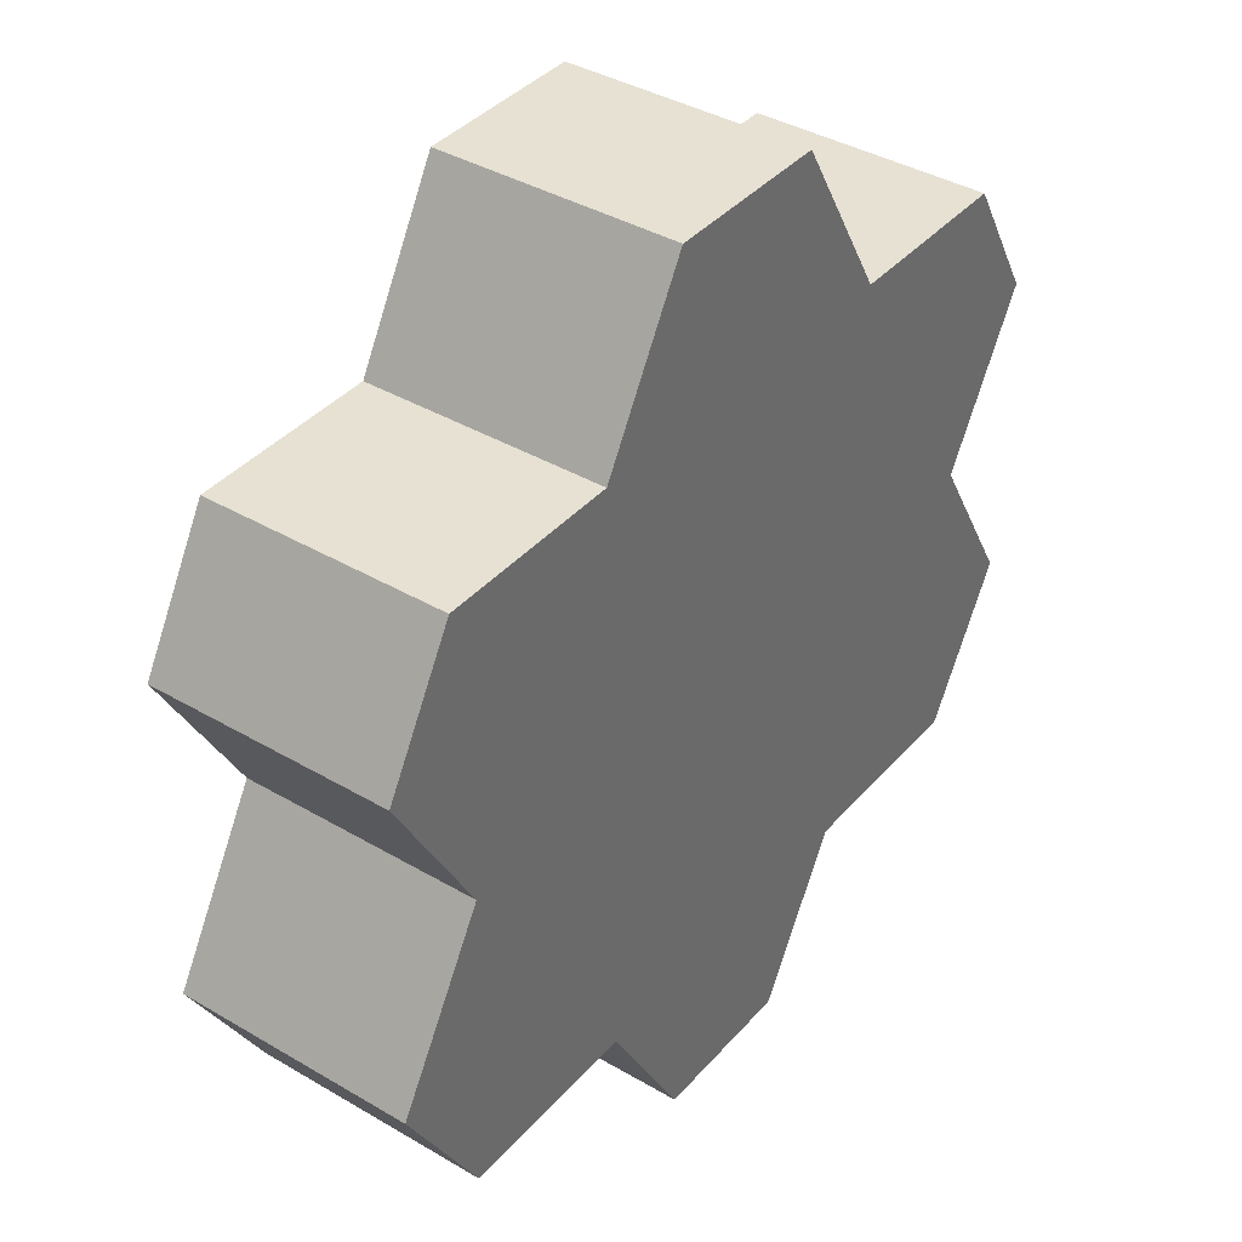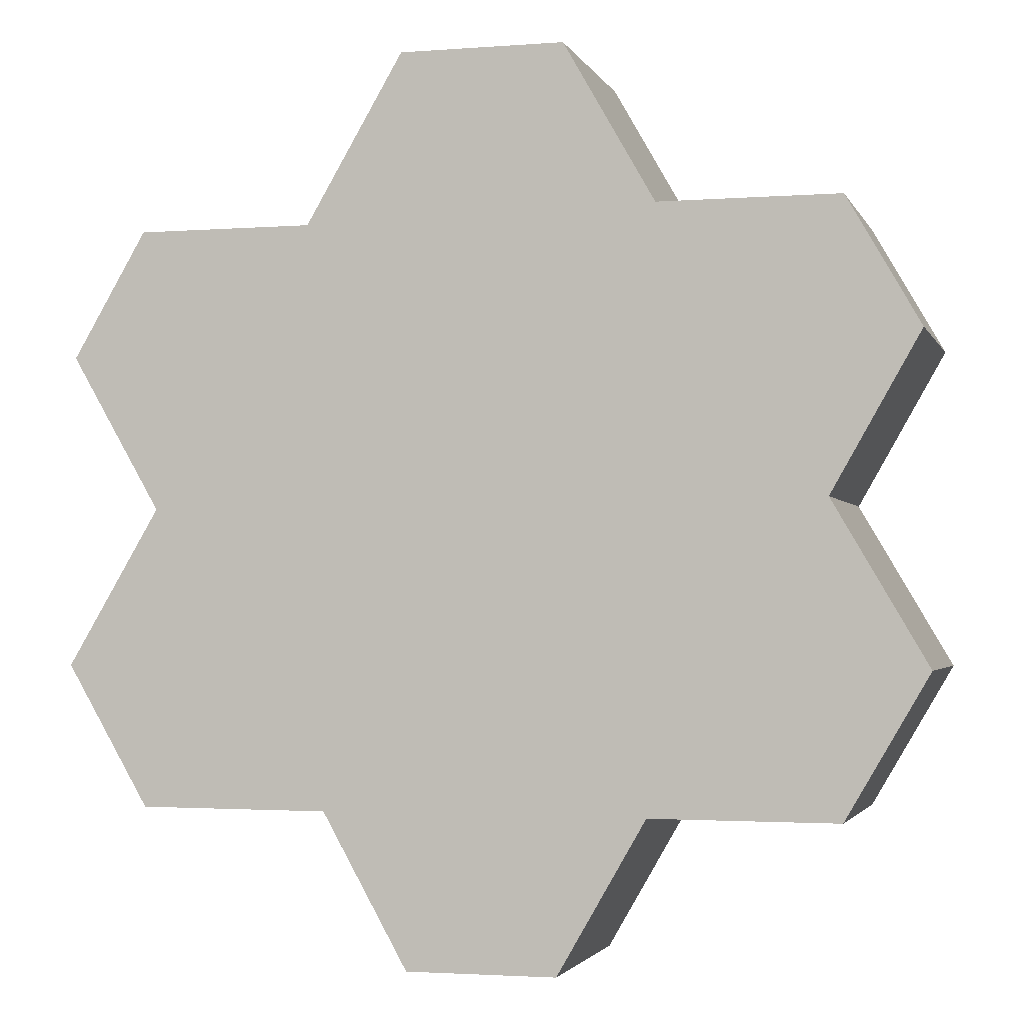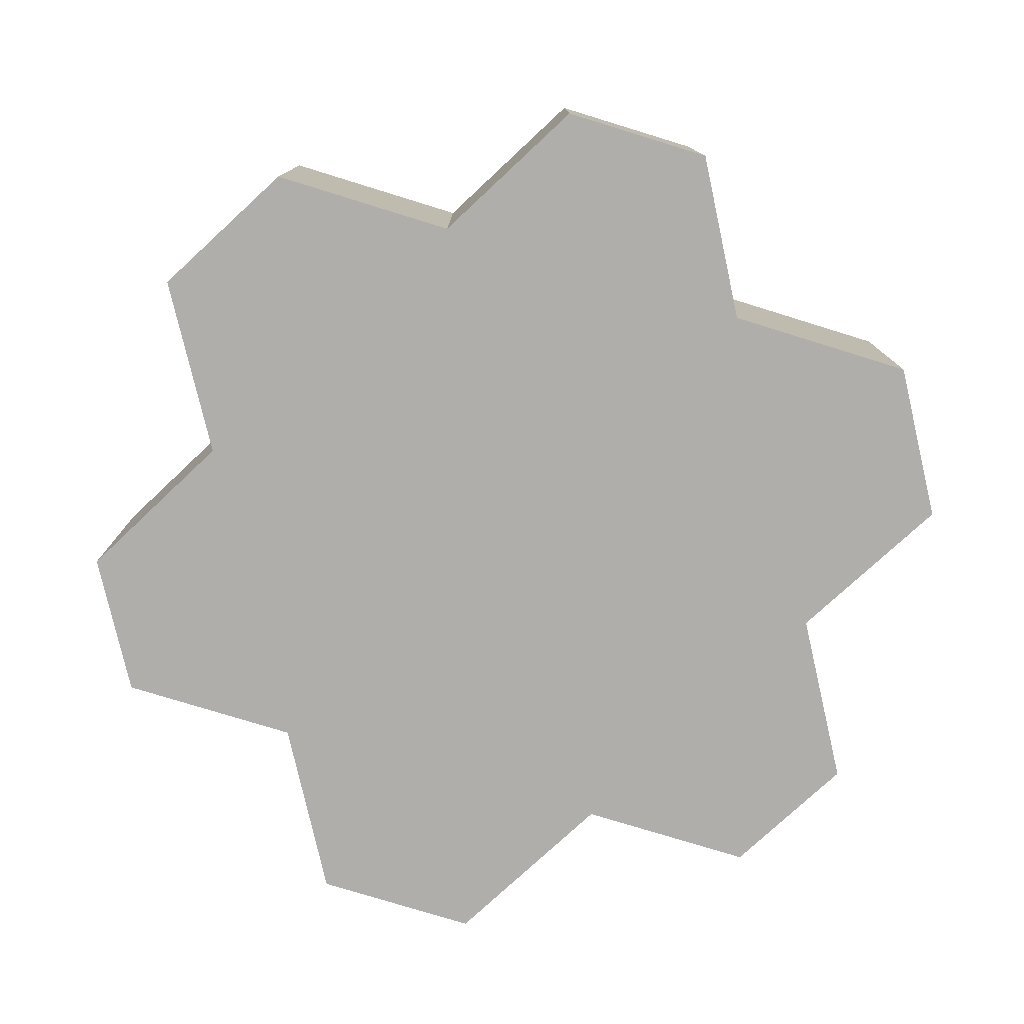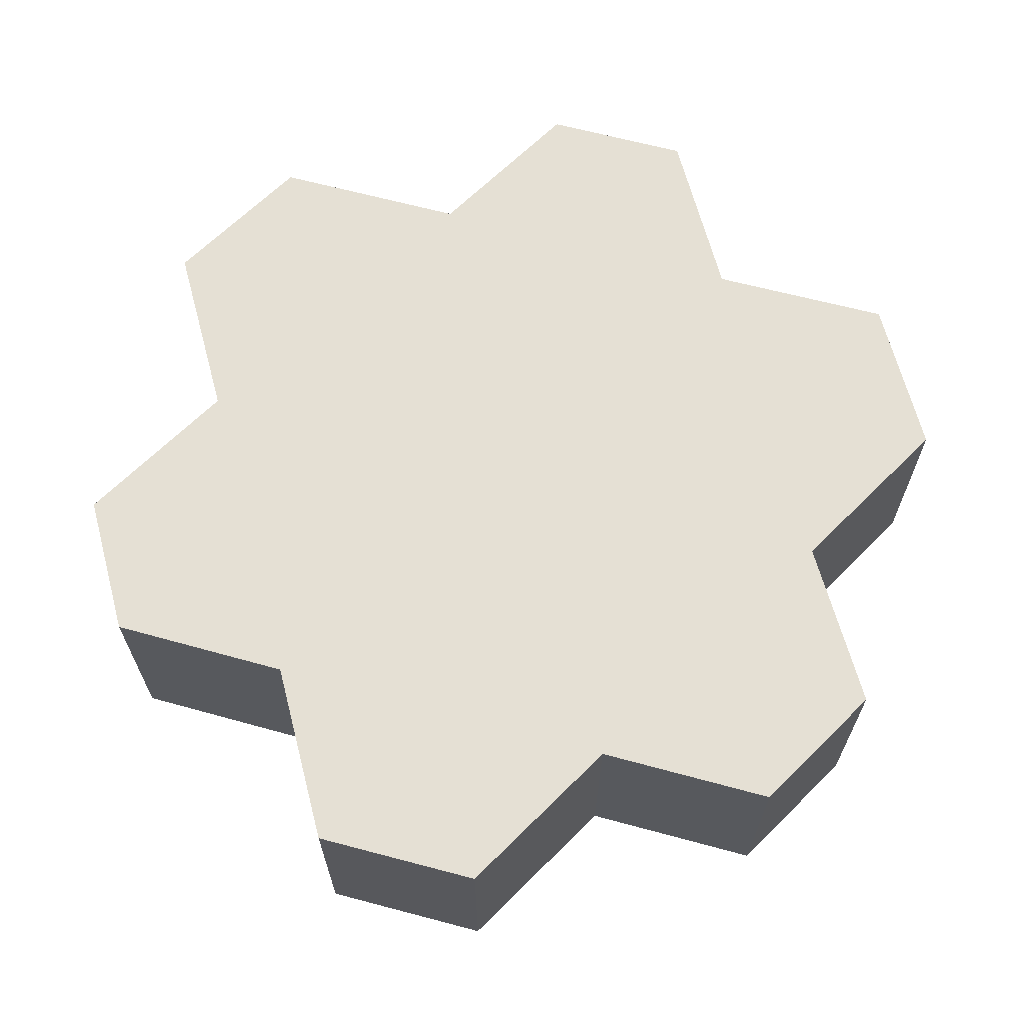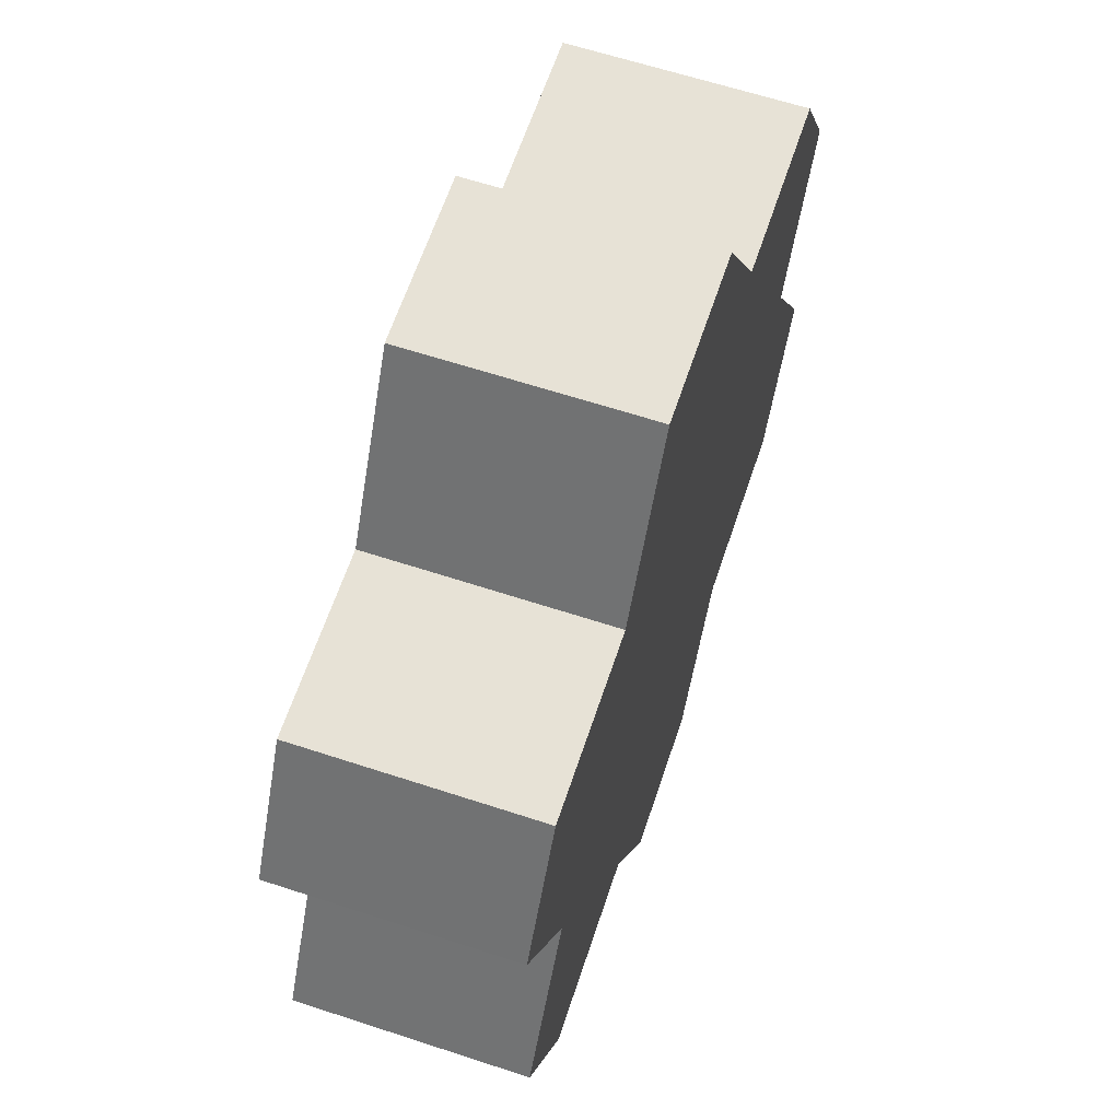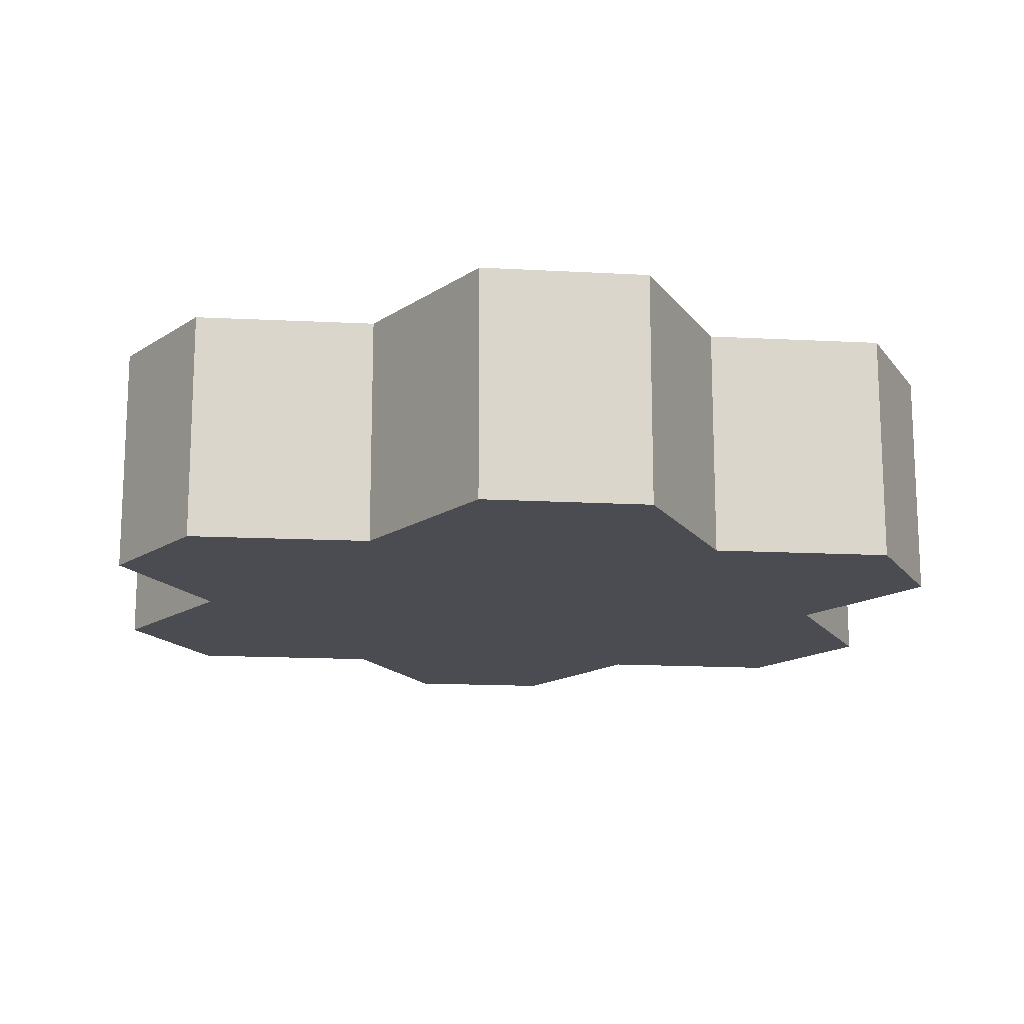
<metadata>
{"format":"obj","ext":"obj","renderer":"f3d","projection":"perspective","resolution":1024,"background":"white","views":[{"elev":38.9,"azim":126.4,"up":"+Z"},{"elev":-2.4,"azim":15.1,"up":"+Z"},{"elev":-77.9,"azim":163.0,"up":"+Y"},{"elev":65.9,"azim":135.2,"up":"+Y"},{"elev":63.0,"azim":-71.6,"up":"+Z"},{"elev":-15.5,"azim":113.7,"up":"+Y"}]}
</metadata>
<code>
v  0.7411 0.9971 0.0271
v  -0.7103 0.9971 0.0161
v  -0.7103 0.9971 0.7031
v  0.753 0.9971 0.7141
v  1.488 0.9971 0.0326
v  1.881 0.9971 0.7221
v  -1.499 0.9971 0.0106
v  -0.7103 0.9971 -0.6816
v  -1.907 0.9971 -0.6807
v  0.7179 0.9971 -1.307
v  -0.7103 0.9971 -1.307
v  0.7287 0.9971 -0.6834
v  -0.7934 0.9971 1.252
v  0.7629 0.9971 1.286
v  1.54 0.9971 -1.31
v  1.906 0.9971 -0.6834
v  1.558 0.9971 1.286
v  -1.57 0.9971 1.252
v  -1.894 0.9971 0.6951
v  -1.544 0.9971 -1.304
v  0.3287 0.9971 -1.982
v  -0.333 0.9971 -1.982
v  -0.3636 0.9971 1.99
v  0.3618 0.9971 1.99
v  -0.3636 -0.0162 1.99
v  0.3618 -0.0162 1.99
v  0.3287 -0.0162 -1.982
v  -0.333 -0.0162 -1.982
v  0.7629 -0.0162 1.286
v  -0.7103 -0.0162 -1.307
v  1.881 -0.0162 0.7221
v  1.488 -0.0162 0.0326
v  -1.907 -0.0162 -0.6807
v  -1.499 -0.0162 0.0106
v  0.7179 -0.0162 -1.307
v  -1.544 -0.0162 -1.304
v  -0.7934 -0.0162 1.252
v  1.558 -0.0162 1.286
v  1.906 -0.0162 -0.6834
v  -1.894 -0.0162 0.6951
v  -1.57 -0.0162 1.252
v  1.54 -0.0162 -1.31
v  -0.7103 -0.0162 -0.6816
v  -0.7103 -0.0162 0.0161
v  -0.7103 -0.0162 0.7031
v  0.7287 -0.0162 -0.6826
v  0.7411 -0.0162 0.0271
v  0.753 -0.0162 0.7141
o Collider
g Collider
f 1 2 3
f 3 4 1
f 5 1 4
f 4 6 5
f 7 2 8
f 8 9 7
f 10 11 8
f 8 12 10
f 13 14 4
f 4 3 13
f 15 10 12
f 12 16 15
f 14 17 6
f 6 4 14
f 18 13 3
f 3 19 18
f 11 20 9
f 9 8 11
f 21 22 11
f 11 10 21
f 23 24 14
f 14 13 23
f 12 8 2
f 2 1 12
f 16 12 1
f 1 5 16
f 19 3 2
f 2 7 19
f 24 23 25
f 25 26 24
f 22 21 27
f 27 28 22
f 14 24 26
f 26 29 14
f 11 22 28
f 28 30 11
f 5 6 31
f 31 32 5
f 7 9 33
f 33 34 7
f 21 10 35
f 35 27 21
f 20 11 30
f 30 36 20
f 23 13 37
f 37 25 23
f 17 14 29
f 29 38 17
f 16 5 32
f 32 39 16
f 19 7 34
f 34 40 19
f 13 18 41
f 41 37 13
f 10 15 42
f 42 35 10
f 15 16 39
f 39 42 15
f 6 17 38
f 38 31 6
f 18 19 40
f 40 41 18
f 9 20 36
f 36 33 9
f 29 26 25
f 25 37 29
f 30 28 27
f 27 35 30
f 34 33 43
f 43 44 34
f 36 30 43
f 43 33 36
f 34 44 45
f 45 40 34
f 37 41 40
f 40 45 37
f 42 39 46
f 46 35 42
f 46 39 32
f 32 47 46
f 32 31 48
f 48 47 32
f 48 31 38
f 38 29 48
f 30 35 46
f 46 43 30
f 46 47 44
f 44 43 46
f 47 48 45
f 45 44 47
f 48 29 37
f 37 45 48

</code>
